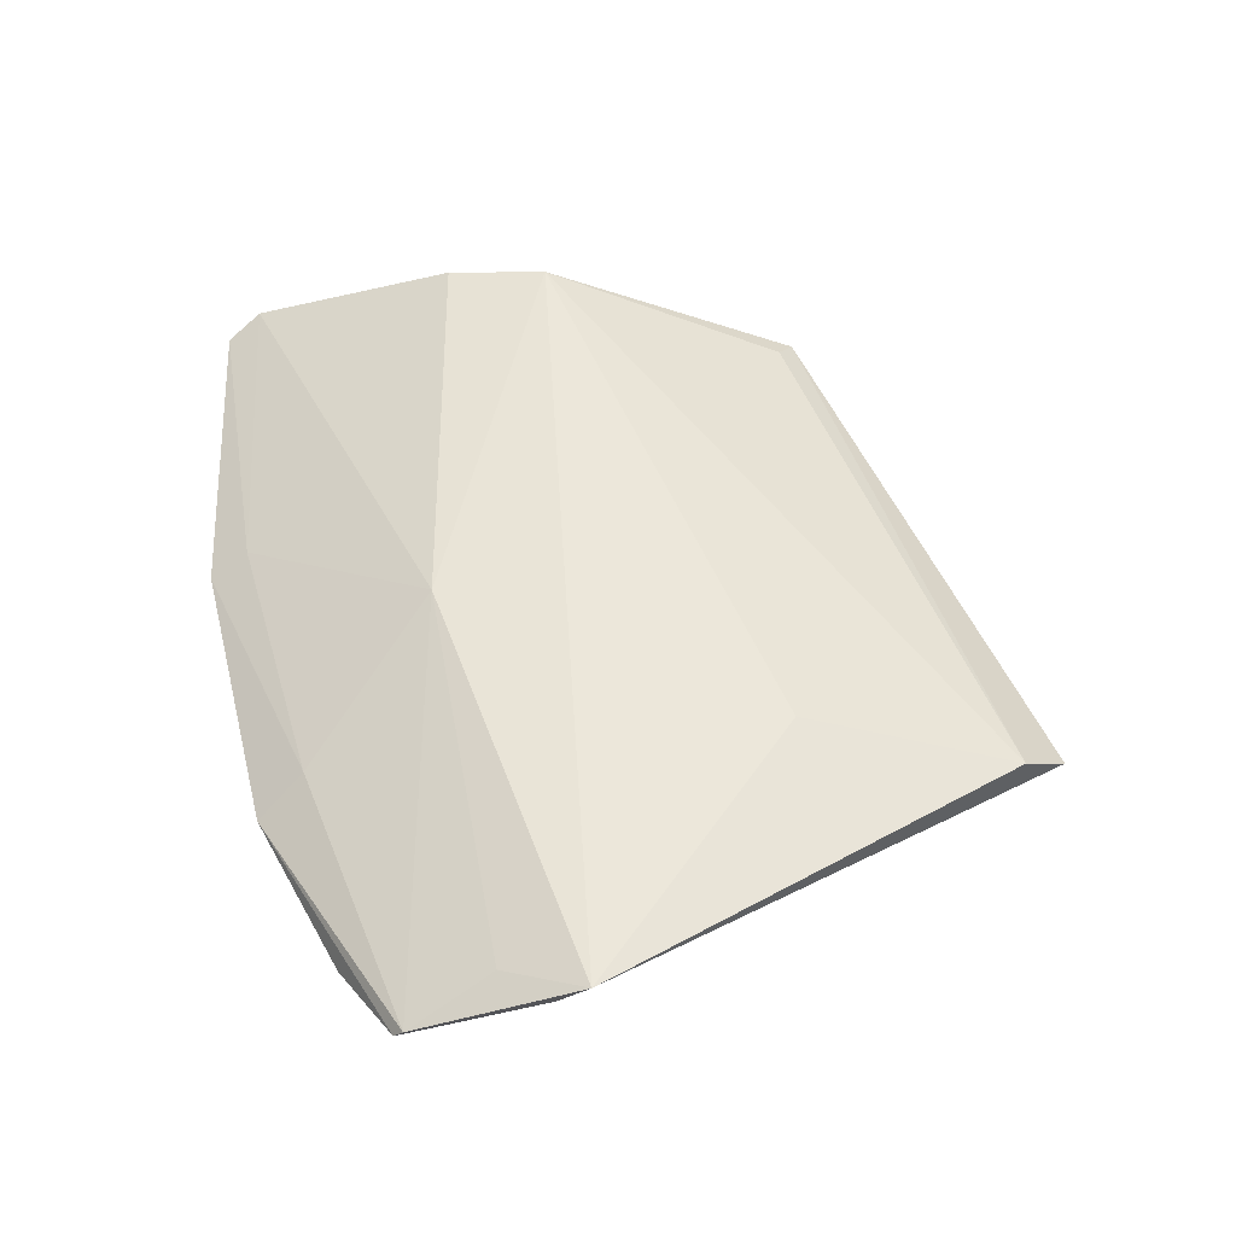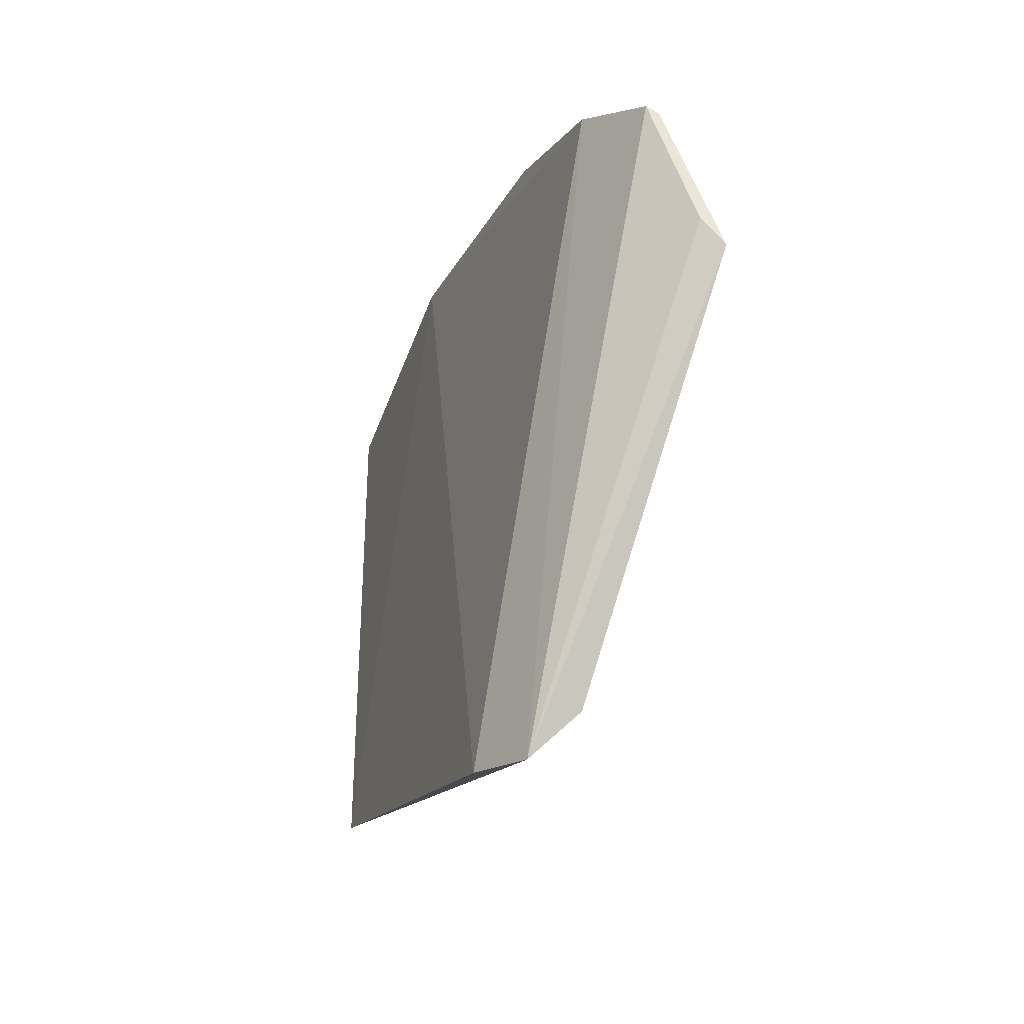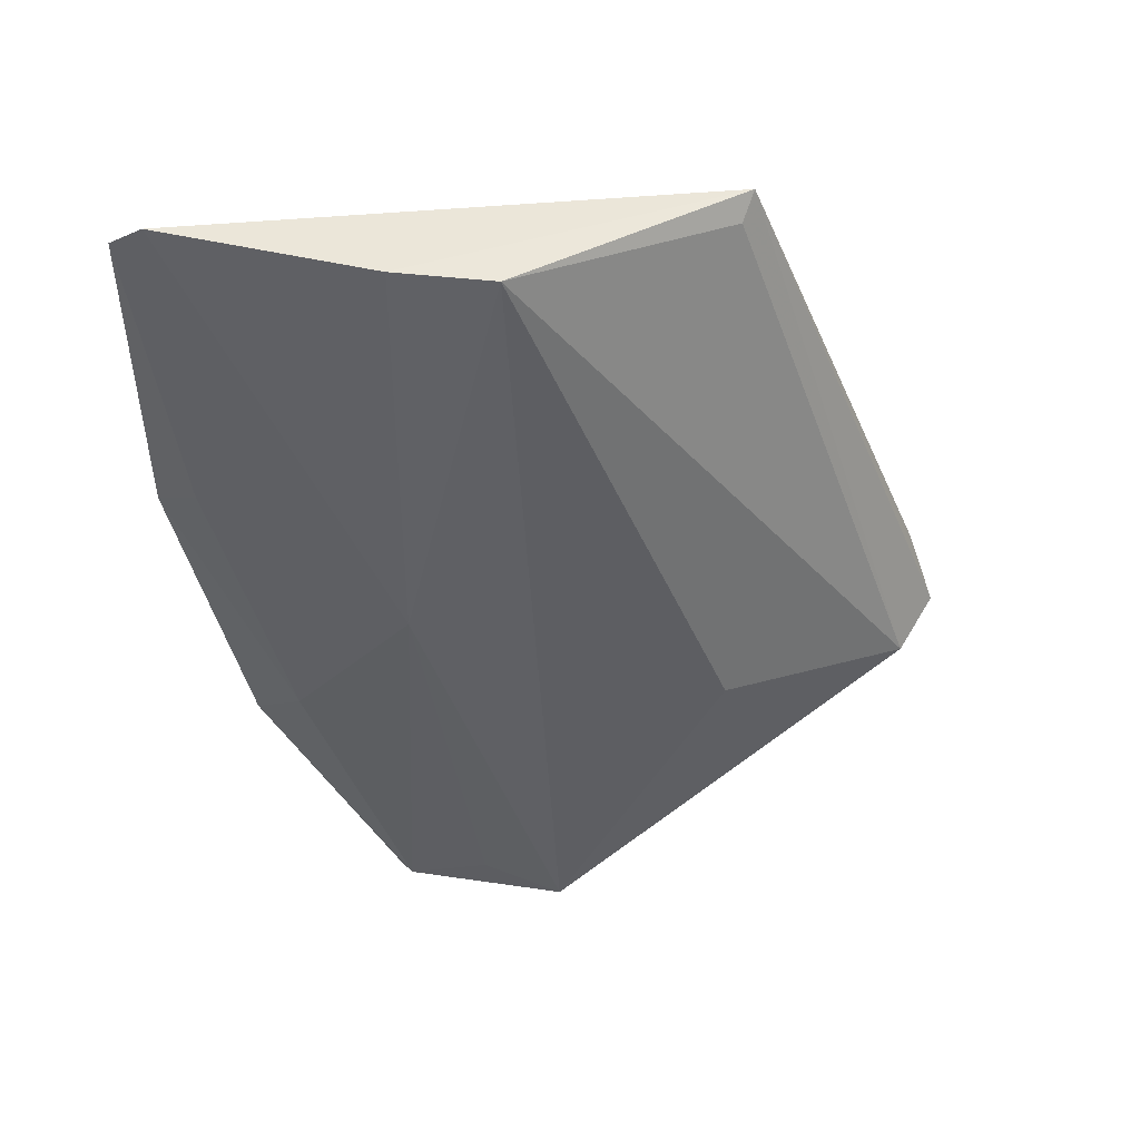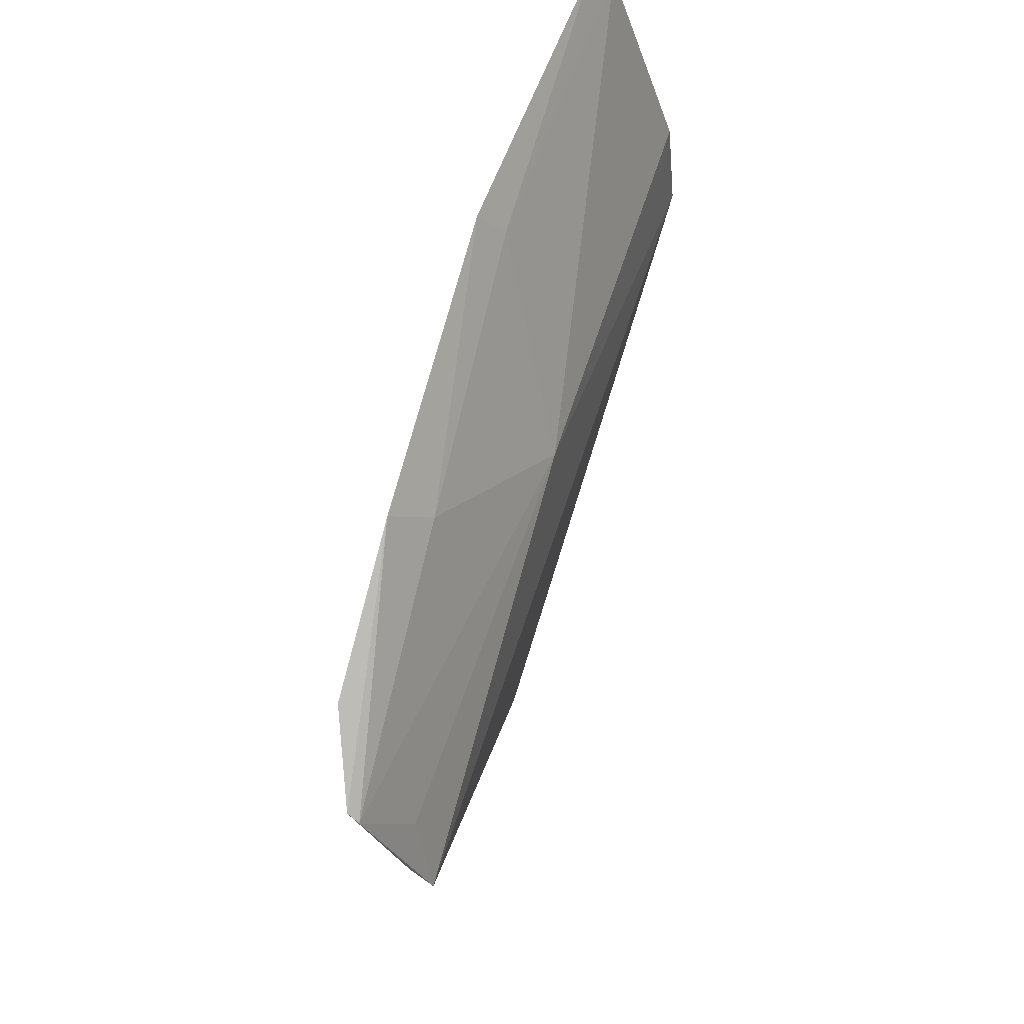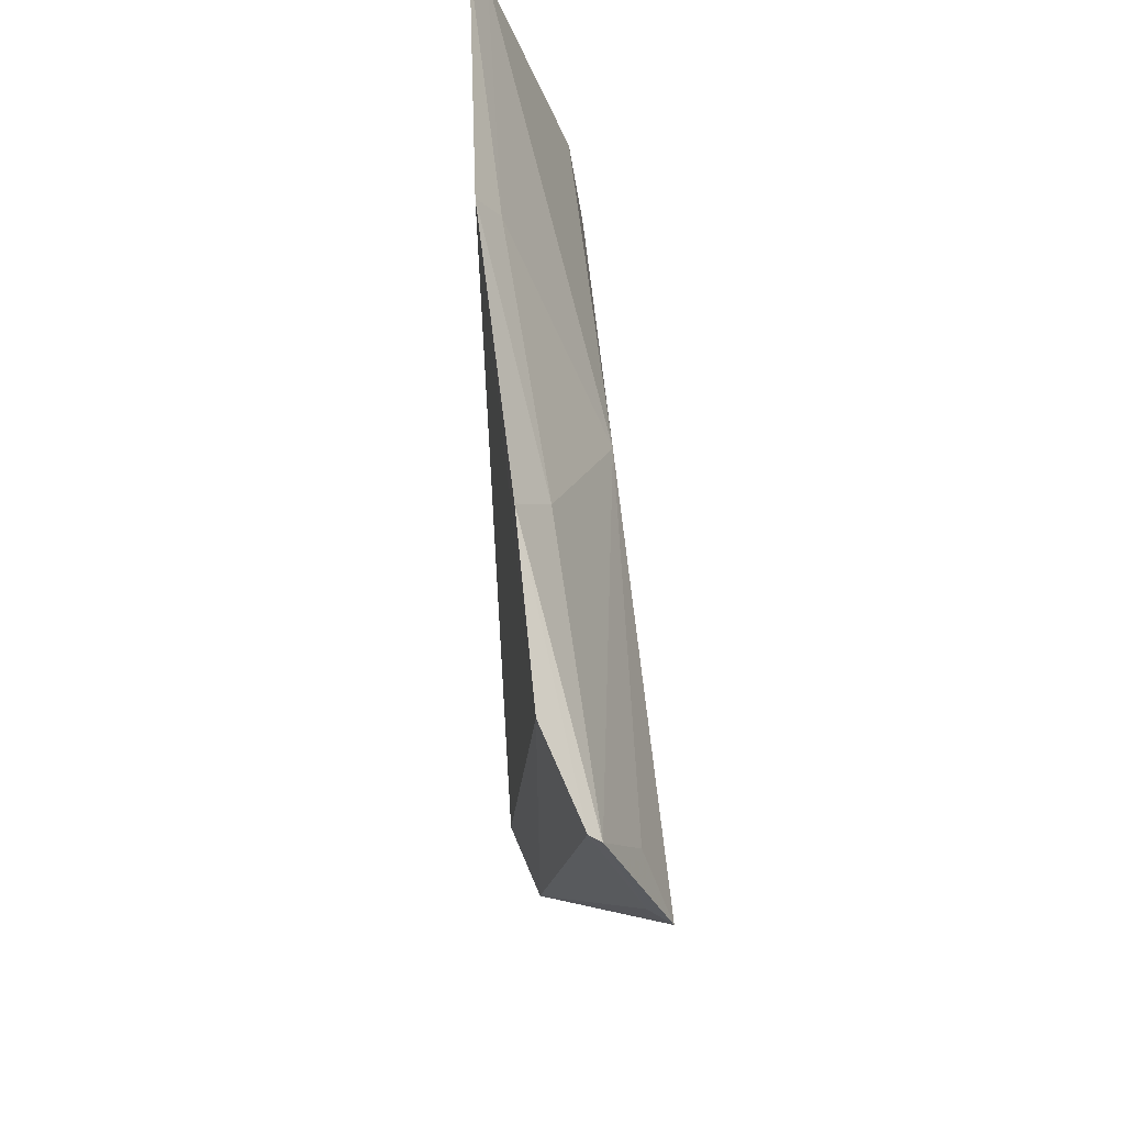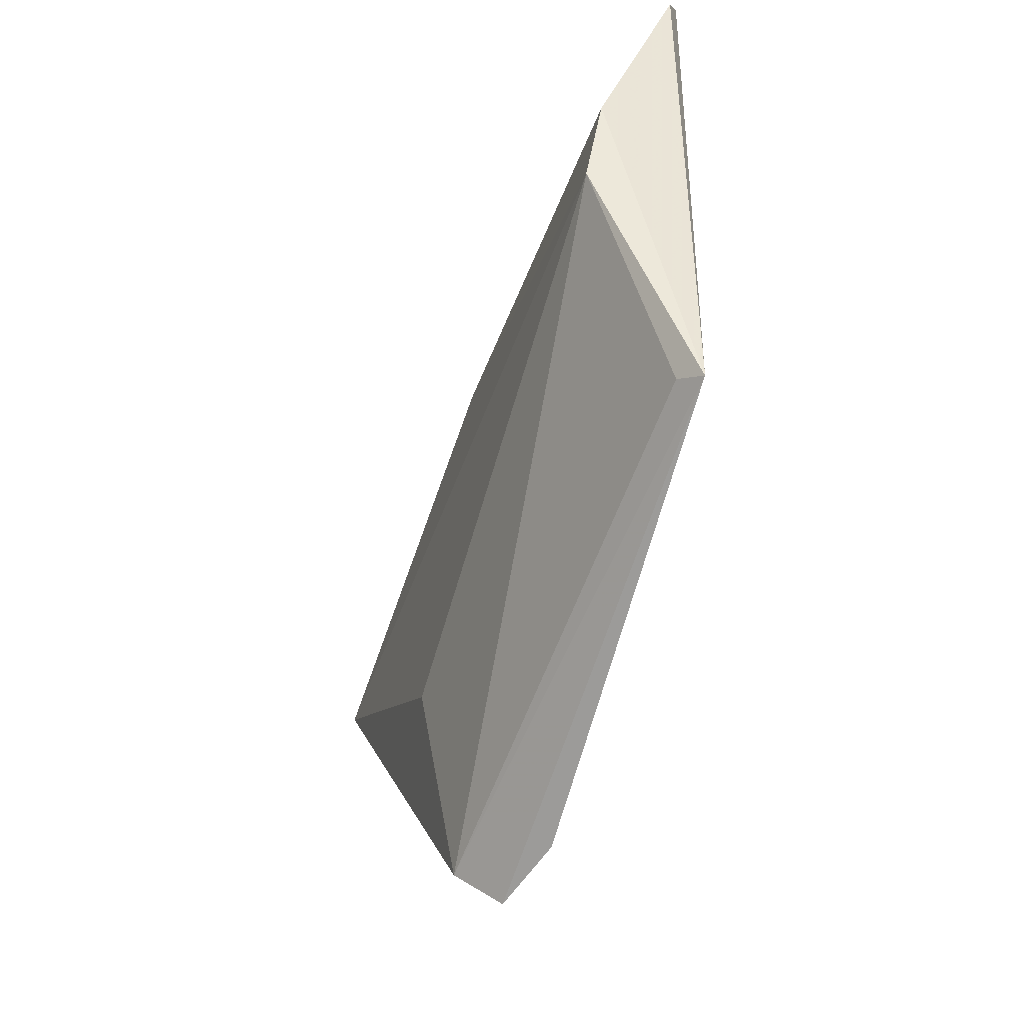
<metadata>
{"format":"obj","ext":"obj","renderer":"f3d","projection":"perspective","resolution":1024,"background":"white","views":[{"elev":-38.6,"azim":89.8,"up":"+Y"},{"elev":-39.4,"azim":-21.7,"up":"+Z"},{"elev":40.2,"azim":79.2,"up":"+Y"},{"elev":64.3,"azim":17.3,"up":"+Z"},{"elev":52.0,"azim":-6.3,"up":"+Z"},{"elev":-44.6,"azim":160.2,"up":"+Z"}]}
</metadata>
<code>
v 0.03968 0.002463 0.0706
v 0.04511 -0.04517 0.04847
v 0.04596 0.00184 0.05149
v 0.03993 -0.02871 0.02388
v 0.03878 -0.0406 0.0611
v 0.04501 -0.02942 0.03828
v 0.0398 0.00193 0.03681
v 0.04487 -0.02111 0.05704
v 0.04068 -0.04524 0.05798
v 0.04235 -0.03042 0.02642
v 0.0407 0.003719 0.06881
v 0.03844 -0.01506 0.07007
v 0.04369 -0.04505 0.05012
v 0.04138 -0.04543 0.05745
v 0.04076 0.000503 0.03766
v 0.04517 0.002589 0.05716
v 0.0398 -0.0143 0.06796
v 0.03855 -0.02442 0.02527
v 0.0436 -0.04331 0.05299
v 0.03873 -0.03162 0.06593
v 0.04067 -0.02987 0.06348
f 6 3 2
f 8 2 3
f 9 5 4
f 10 6 2
f 10 2 4
f 10 3 6
f 10 4 7
f 11 7 1
f 12 1 7
f 13 9 4
f 13 4 2
f 14 13 2
f 14 9 13
f 15 10 7
f 15 7 3
f 15 3 10
f 16 3 7
f 16 7 11
f 16 11 8
f 16 8 3
f 17 11 1
f 17 8 11
f 17 1 12
f 18 12 7
f 18 7 4
f 18 4 5
f 18 5 12
f 19 14 2
f 19 2 8
f 19 8 14
f 20 12 5
f 20 5 9
f 20 9 14
f 21 17 12
f 21 12 20
f 21 8 17
f 21 20 14
f 21 14 8

</code>
